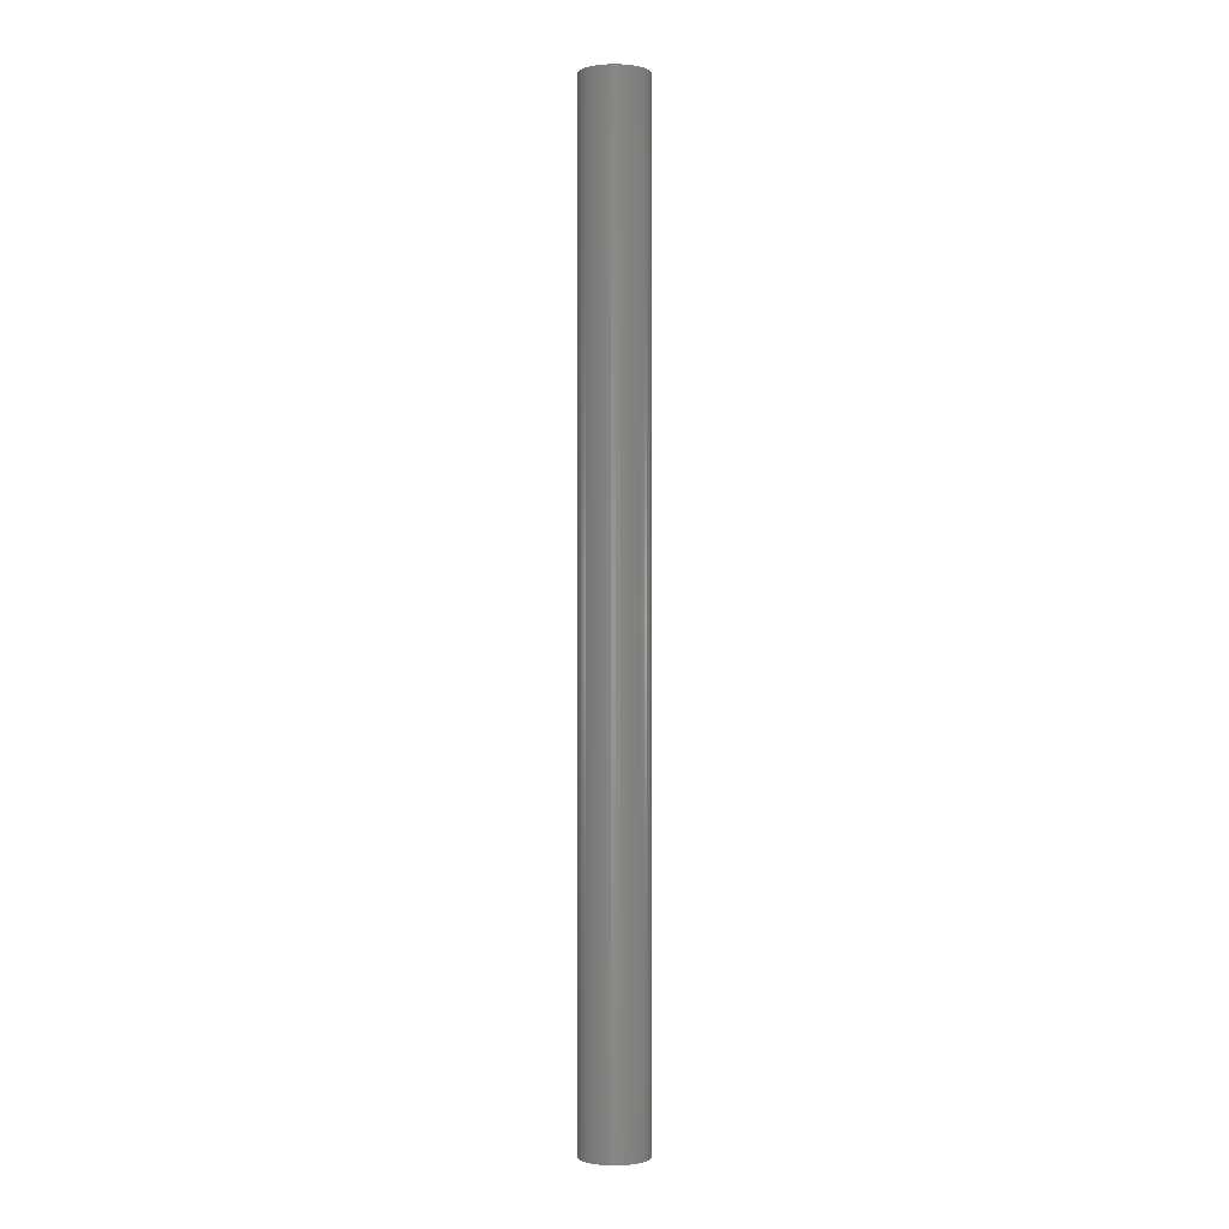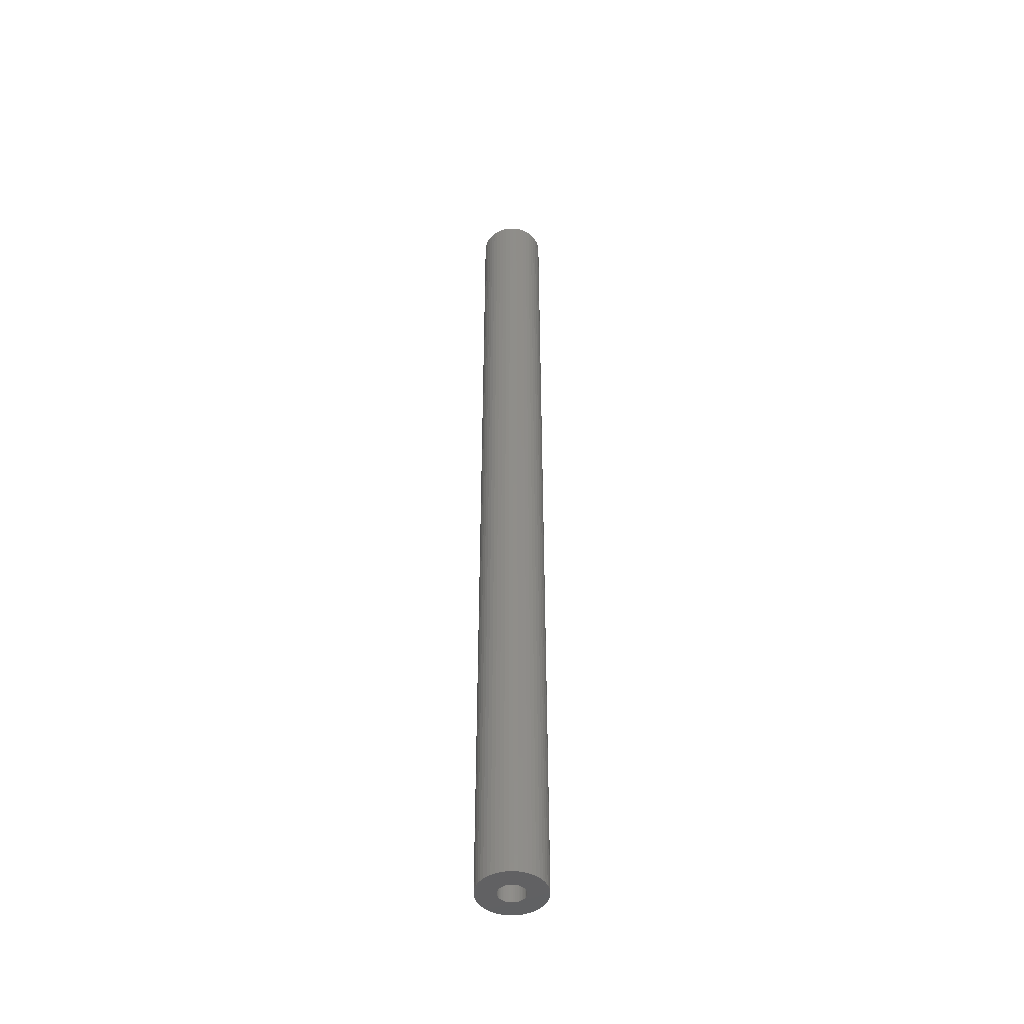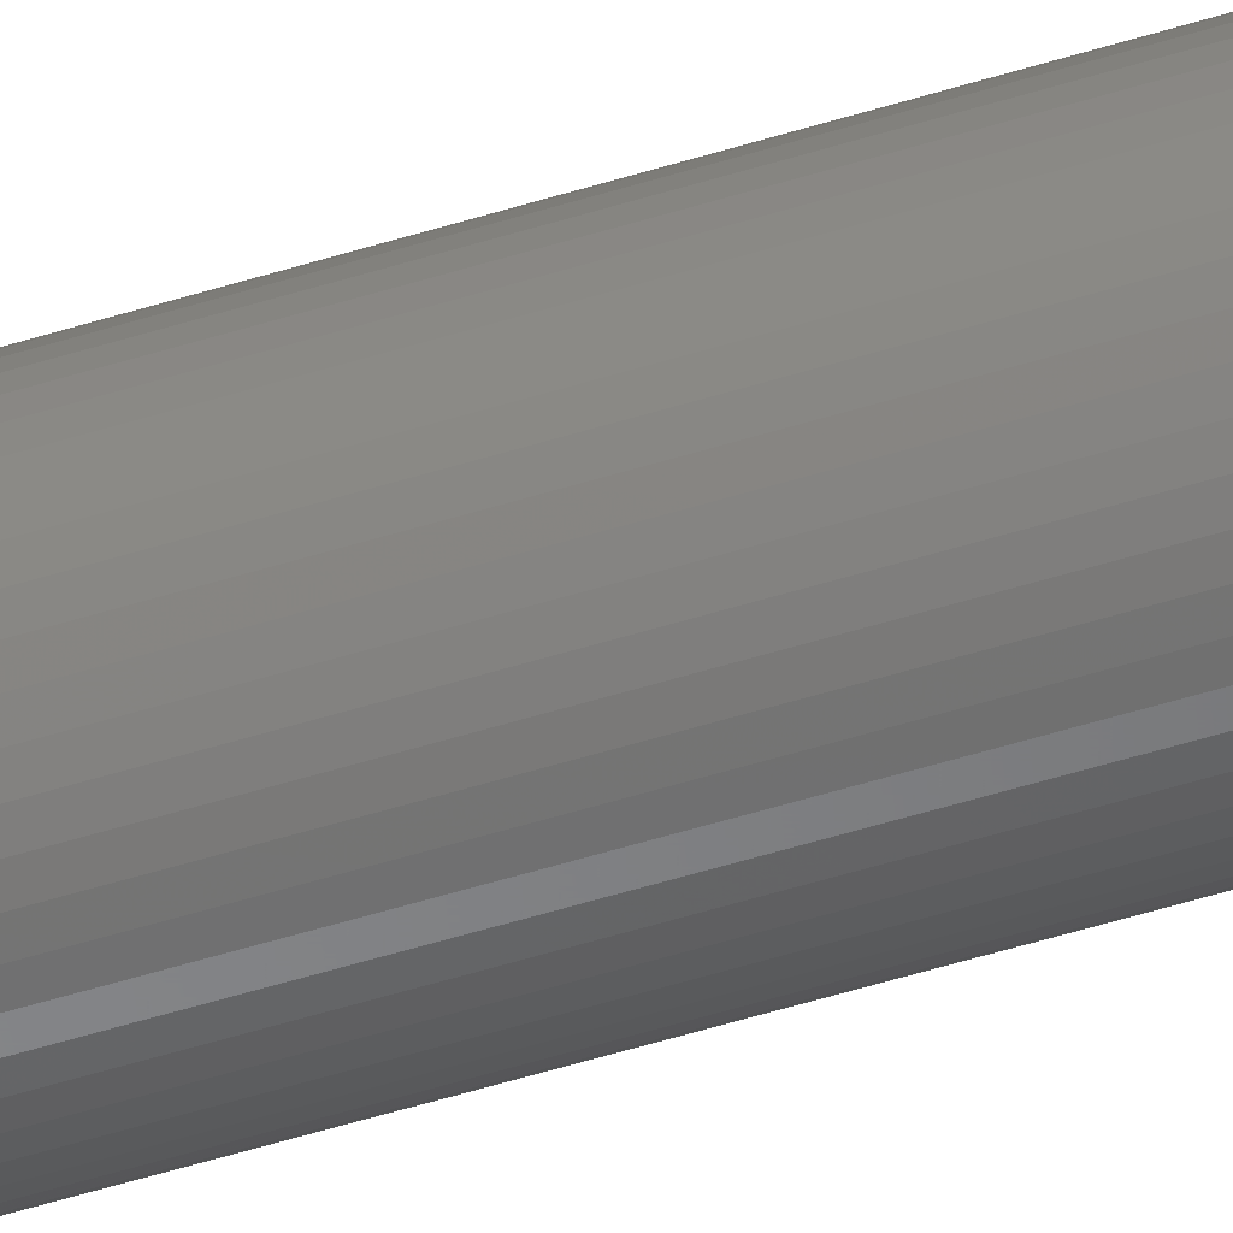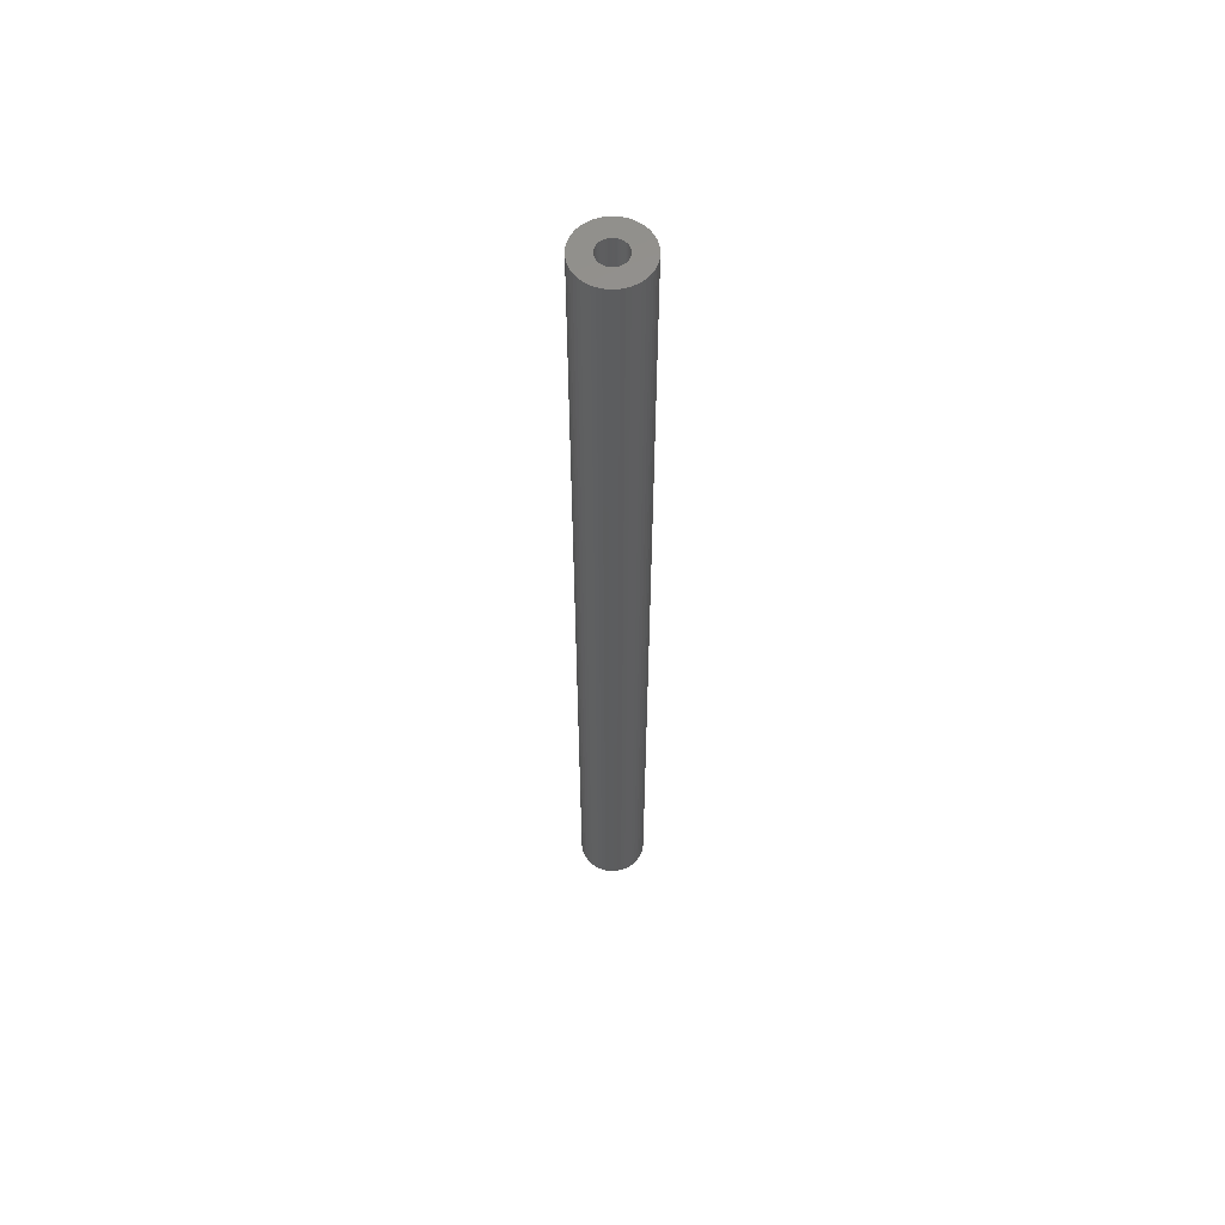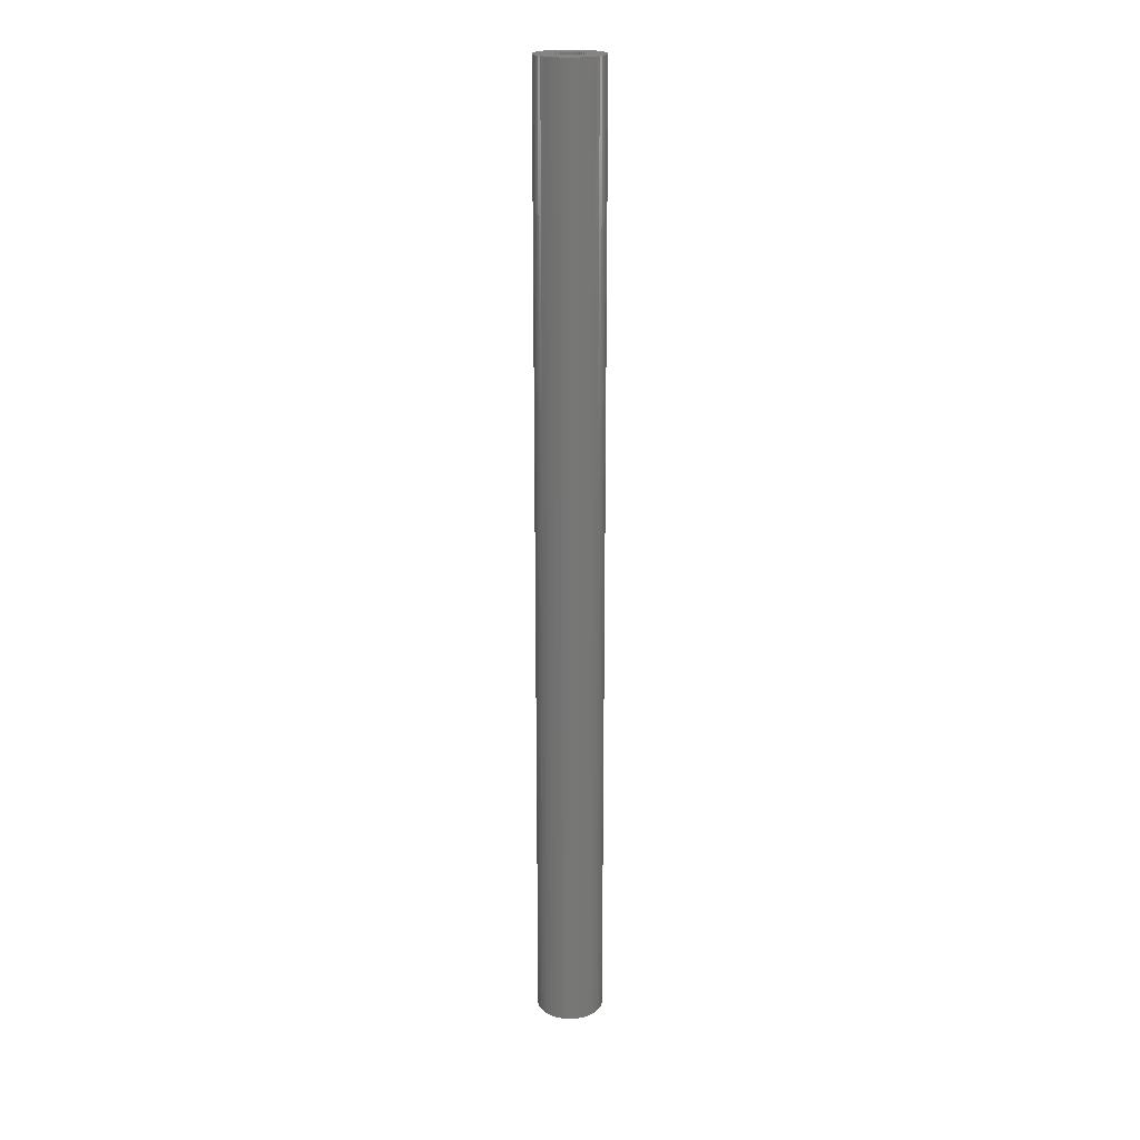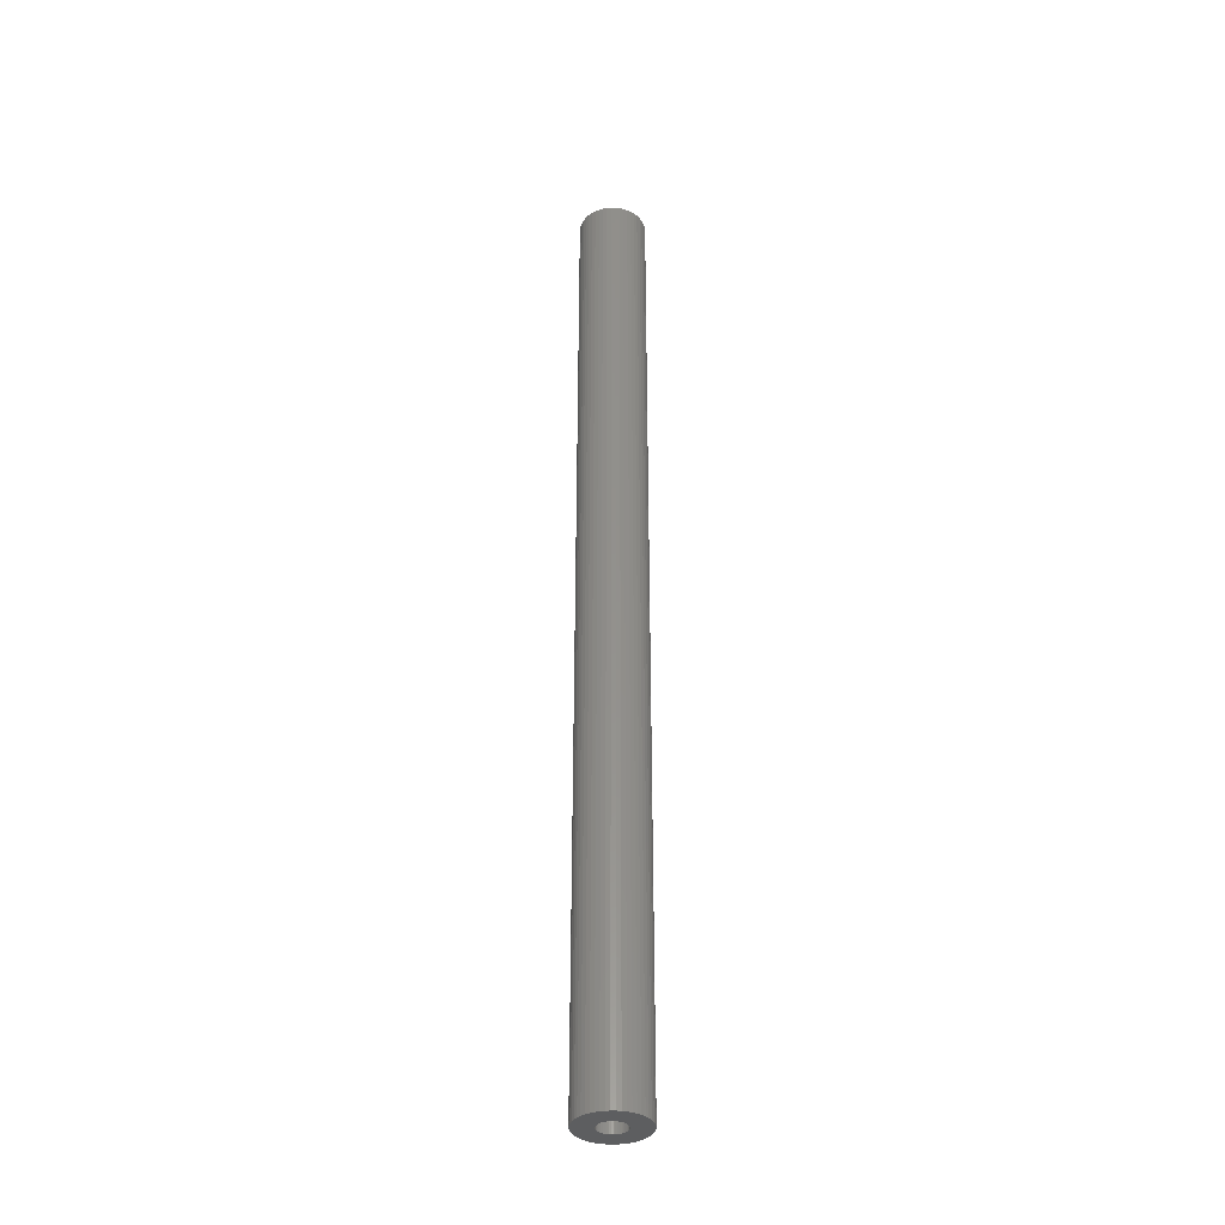
<metadata>
{"format":"stl","ext":"stl","renderer":"f3d","projection":"perspective","resolution":1024,"background":"white","views":[{"elev":-0.2,"azim":9.3,"up":"+Z"},{"elev":-46.5,"azim":130.9,"up":"+Z"},{"elev":-53.3,"azim":108.5,"up":"+Y"},{"elev":58.6,"azim":-177.9,"up":"+Z"},{"elev":20.6,"azim":-147.7,"up":"+Z"},{"elev":-35.7,"azim":121.3,"up":"+Z"}]}
</metadata>
<code>
# stl→obj: 200 verts, 400 faces
v 2.5 0 36
v 2.48 0.3133 -36
v 2.48 0.3133 36
v 2.5 0 -36
v -2.5 0 -36
v -2.48 0.3133 36
v -2.48 0.3133 -36
v -2.5 0 36
v 0.157 2.495 -36
v -0.157 2.495 36
v 0.157 2.495 36
v -0.157 2.495 -36
v -0.157 -2.495 -36
v 0.157 -2.495 36
v -0.157 -2.495 36
v 0.157 -2.495 -36
v 1.822 1.711 -36
v 1.594 1.926 36
v 1.822 1.711 36
v 1.594 1.926 -36
v -1.594 1.926 -36
v -1.822 1.711 36
v -1.594 1.926 36
v -1.822 1.711 -36
v -0.7725 2.378 -36
v -1.064 2.262 36
v -0.7725 2.378 36
v -1.064 2.262 -36
v 2.324 0.9203 36
v 2.191 1.204 -36
v 2.191 1.204 36
v 2.324 0.9203 -36
v 1.064 2.262 -36
v 0.7725 2.378 36
v 1.064 2.262 36
v 0.7725 2.378 -36
v 0.4685 2.456 36
v 0.4685 2.456 -36
v 1.34 2.111 -36
v 1.34 2.111 36
v -2.324 0.9203 -36
v -2.191 1.204 36
v -2.191 1.204 -36
v -2.324 0.9203 36
v 1 0 36
v 0.9921 0.1253 36
v 2.421 0.6217 36
v 2.48 -0.3133 36
v 0.9686 0.2487 36
v 0.9921 -0.1253 36
v 0.9298 0.3681 36
v 2.421 -0.6217 36
v 0.8763 0.4818 36
v 2.023 1.469 36
v 0.9686 -0.2487 36
v 0.809 0.5878 36
v 2.324 -0.9203 36
v 0.729 0.6845 36
v 0.9298 -0.3681 36
v 0.6374 0.7705 36
v 2.191 -1.204 36
v 0.5358 0.8443 36
v 0.8763 -0.4818 36
v 2.023 -1.469 36
v 0.4258 0.9048 36
v 0.309 0.9511 36
v 0.1874 0.9823 36
v 0.06279 0.998 36
v -0.06279 0.998 36
v -0.1874 0.9823 36
v -0.4685 2.456 36
v -0.309 0.9511 36
v -0.4258 0.9048 36
v -0.5358 0.8443 36
v -1.34 2.111 36
v -0.6374 0.7705 36
v -0.729 0.6845 36
v -0.809 0.5878 36
v -2.023 1.469 36
v -0.8763 0.4818 36
v 0.809 -0.5878 36
v 1.822 -1.711 36
v 0.729 -0.6845 36
v 1.594 -1.926 36
v 0.6374 -0.7705 36
v 1.34 -2.111 36
v 0.5358 -0.8443 36
v 1.064 -2.262 36
v 0.4258 -0.9048 36
v 0.7725 -2.378 36
v 0.309 -0.9511 36
v 0.4685 -2.456 36
v 0.1874 -0.9823 36
v 0.06279 -0.998 36
v -0.06279 -0.998 36
v -0.1874 -0.9823 36
v -0.4685 -2.456 36
v -0.309 -0.9511 36
v -0.7725 -2.378 36
v -0.4258 -0.9048 36
v -1.064 -2.262 36
v -0.5358 -0.8443 36
v -1.34 -2.111 36
v -0.6374 -0.7705 36
v -1.594 -1.926 36
v -0.729 -0.6845 36
v -1.822 -1.711 36
v -0.809 -0.5878 36
v -2.023 -1.469 36
v -0.8763 -0.4818 36
v -2.191 -1.204 36
v -0.9298 -0.3681 36
v -2.324 -0.9203 36
v -0.9686 -0.2487 36
v -2.421 -0.6217 36
v -0.9921 -0.1253 36
v -2.48 -0.3133 36
v -1 0 36
v -0.9298 0.3681 36
v -0.9686 0.2487 36
v -2.421 0.6217 36
v -0.9921 0.1253 36
v -0.4685 2.456 -36
v 1 0 -36
v 2.48 -0.3133 -36
v 0.9921 -0.1253 -36
v 2.421 -0.6217 -36
v 0.9686 -0.2487 -36
v 2.324 -0.9203 -36
v 0.9921 0.1253 -36
v 0.9298 -0.3681 -36
v 2.191 -1.204 -36
v 2.421 0.6217 -36
v 0.8763 -0.4818 -36
v 2.023 -1.469 -36
v 0.9686 0.2487 -36
v 0.809 -0.5878 -36
v 1.822 -1.711 -36
v 0.729 -0.6845 -36
v 1.594 -1.926 -36
v 0.9298 0.3681 -36
v 0.6374 -0.7705 -36
v 1.34 -2.111 -36
v 0.5358 -0.8443 -36
v 1.064 -2.262 -36
v 0.8763 0.4818 -36
v 2.023 1.469 -36
v 0.4258 -0.9048 -36
v 0.7725 -2.378 -36
v 0.309 -0.9511 -36
v 0.4685 -2.456 -36
v 0.1874 -0.9823 -36
v 0.06279 -0.998 -36
v -0.06279 -0.998 -36
v -0.1874 -0.9823 -36
v -0.4685 -2.456 -36
v -0.309 -0.9511 -36
v -0.7725 -2.378 -36
v -0.4258 -0.9048 -36
v -1.064 -2.262 -36
v -0.5358 -0.8443 -36
v -1.34 -2.111 -36
v -0.6374 -0.7705 -36
v -1.594 -1.926 -36
v -0.729 -0.6845 -36
v -1.822 -1.711 -36
v -0.809 -0.5878 -36
v -2.023 -1.469 -36
v -0.8763 -0.4818 -36
v 0.809 0.5878 -36
v 0.729 0.6845 -36
v 0.6374 0.7705 -36
v 0.5358 0.8443 -36
v 0.4258 0.9048 -36
v 0.309 0.9511 -36
v 0.1874 0.9823 -36
v 0.06279 0.998 -36
v -0.06279 0.998 -36
v -0.1874 0.9823 -36
v -0.309 0.9511 -36
v -0.4258 0.9048 -36
v -0.5358 0.8443 -36
v -1.34 2.111 -36
v -0.6374 0.7705 -36
v -0.729 0.6845 -36
v -0.809 0.5878 -36
v -2.023 1.469 -36
v -0.8763 0.4818 -36
v -0.9298 0.3681 -36
v -0.9686 0.2487 -36
v -2.421 0.6217 -36
v -0.9921 0.1253 -36
v -1 0 -36
v -2.191 -1.204 -36
v -0.9298 -0.3681 -36
v -2.324 -0.9203 -36
v -0.9686 -0.2487 -36
v -2.421 -0.6217 -36
v -0.9921 -0.1253 -36
v -2.48 -0.3133 -36
f 1 2 3
f 2 1 4
f 5 6 7
f 6 5 8
f 9 10 11
f 10 9 12
f 13 14 15
f 14 13 16
f 17 18 19
f 18 17 20
f 21 22 23
f 22 21 24
f 25 26 27
f 26 25 28
f 29 30 31
f 30 29 32
f 33 34 35
f 34 33 36
f 36 37 34
f 37 36 38
f 39 35 40
f 35 39 33
f 41 42 43
f 42 41 44
f 45 1 3
f 46 3 47
f 1 45 48
f 49 47 29
f 50 48 45
f 51 29 31
f 48 50 52
f 53 31 54
f 55 52 50
f 56 54 19
f 52 55 57
f 58 19 18
f 59 57 55
f 60 18 40
f 57 59 61
f 62 40 35
f 63 61 59
f 61 63 64
f 3 46 45
f 47 49 46
f 29 51 49
f 31 53 51
f 54 56 53
f 65 35 34
f 19 58 56
f 18 60 58
f 40 62 60
f 66 34 37
f 35 65 62
f 34 66 65
f 37 67 66
f 11 67 37
f 11 68 67
f 11 69 68
f 10 69 11
f 10 70 69
f 71 70 10
f 70 71 72
f 27 72 71
f 72 27 73
f 26 73 27
f 73 26 74
f 75 74 26
f 74 75 76
f 23 76 75
f 76 23 77
f 22 77 23
f 77 22 78
f 78 79 80
f 79 78 22
f 81 64 63
f 64 81 82
f 83 82 81
f 82 83 84
f 85 84 83
f 84 85 86
f 87 86 85
f 86 87 88
f 89 88 87
f 88 89 90
f 91 90 89
f 90 91 92
f 93 92 91
f 93 14 92
f 94 14 93
f 95 14 94
f 95 15 14
f 96 15 95
f 97 96 98
f 99 98 100
f 96 97 15
f 101 100 102
f 103 102 104
f 105 104 106
f 98 99 97
f 107 106 108
f 109 108 110
f 111 110 112
f 113 112 114
f 115 114 116
f 100 101 99
f 117 116 118
f 42 80 79
f 80 42 119
f 102 103 101
f 44 119 42
f 104 105 103
f 119 44 120
f 106 107 105
f 121 120 44
f 108 109 107
f 120 121 122
f 110 111 109
f 6 122 121
f 112 113 111
f 122 6 118
f 114 115 113
f 8 118 6
f 116 117 115
f 118 8 117
f 12 71 10
f 71 12 123
f 124 4 125
f 126 125 127
f 4 124 2
f 128 127 129
f 130 2 124
f 131 129 132
f 2 130 133
f 134 132 135
f 136 133 130
f 137 135 138
f 133 136 32
f 139 138 140
f 141 32 136
f 142 140 143
f 32 141 30
f 144 143 145
f 146 30 141
f 30 146 147
f 125 126 124
f 127 128 126
f 129 131 128
f 132 134 131
f 135 137 134
f 148 145 149
f 138 139 137
f 140 142 139
f 143 144 142
f 150 149 151
f 145 148 144
f 149 150 148
f 151 152 150
f 16 152 151
f 16 153 152
f 16 154 153
f 13 154 16
f 13 155 154
f 156 155 13
f 155 156 157
f 158 157 156
f 157 158 159
f 160 159 158
f 159 160 161
f 162 161 160
f 161 162 163
f 164 163 162
f 163 164 165
f 166 165 164
f 165 166 167
f 167 168 169
f 168 167 166
f 170 147 146
f 147 170 17
f 171 17 170
f 17 171 20
f 172 20 171
f 20 172 39
f 173 39 172
f 39 173 33
f 174 33 173
f 33 174 36
f 175 36 174
f 36 175 38
f 176 38 175
f 176 9 38
f 177 9 176
f 178 9 177
f 178 12 9
f 179 12 178
f 123 179 180
f 25 180 181
f 179 123 12
f 28 181 182
f 183 182 184
f 21 184 185
f 180 25 123
f 24 185 186
f 187 186 188
f 43 188 189
f 41 189 190
f 191 190 192
f 181 28 25
f 7 192 193
f 194 169 168
f 169 194 195
f 182 183 28
f 196 195 194
f 184 21 183
f 195 196 197
f 185 24 21
f 198 197 196
f 186 187 24
f 197 198 199
f 188 43 187
f 200 199 198
f 189 41 43
f 199 200 193
f 190 191 41
f 5 193 200
f 192 7 191
f 193 5 7
f 16 92 14
f 92 16 151
f 47 32 29
f 32 47 133
f 3 133 47
f 133 3 2
f 54 17 19
f 17 54 147
f 31 147 54
f 147 31 30
f 38 11 37
f 11 38 9
f 20 40 18
f 40 20 39
f 43 79 187
f 79 43 42
f 187 22 24
f 22 187 79
f 191 44 41
f 44 191 121
f 7 121 191
f 121 7 6
f 28 75 26
f 75 28 183
f 183 23 75
f 23 183 21
f 123 27 71
f 27 123 25
f 48 4 1
f 4 48 125
f 61 129 57
f 129 61 132
f 166 105 107
f 105 166 164
f 194 113 196
f 113 194 111
f 168 111 194
f 111 168 109
f 145 86 88
f 86 145 143
f 57 127 52
f 127 57 129
f 166 109 168
f 109 166 107
f 198 117 200
f 117 198 115
f 200 8 5
f 8 200 117
f 196 115 198
f 115 196 113
f 140 82 84
f 82 140 138
f 149 88 90
f 88 149 145
f 151 90 92
f 90 151 149
f 52 125 48
f 125 52 127
f 64 132 61
f 132 64 135
f 82 135 64
f 135 82 138
f 156 15 97
f 15 156 13
f 158 97 99
f 97 158 156
f 143 84 86
f 84 143 140
f 160 99 101
f 99 160 158
f 162 101 103
f 101 162 160
f 164 103 105
f 103 164 162
f 124 46 130
f 46 124 45
f 118 192 122
f 192 118 193
f 178 68 69
f 68 178 177
f 153 95 94
f 95 153 154
f 139 85 83
f 85 139 142
f 172 58 60
f 58 172 171
f 185 76 77
f 76 185 184
f 181 72 73
f 72 181 180
f 141 53 146
f 53 141 51
f 130 49 136
f 49 130 46
f 175 65 66
f 65 175 174
f 173 60 62
f 60 173 172
f 119 188 80
f 188 119 189
f 120 189 119
f 189 120 190
f 182 73 74
f 73 182 181
f 180 70 72
f 70 180 179
f 152 94 93
f 94 152 153
f 136 51 141
f 51 136 49
f 170 58 171
f 58 170 56
f 146 56 170
f 56 146 53
f 176 66 67
f 66 176 175
f 177 67 68
f 67 177 176
f 174 62 65
f 62 174 173
f 80 186 78
f 186 80 188
f 78 185 77
f 185 78 186
f 122 190 120
f 190 122 192
f 184 74 76
f 74 184 182
f 179 69 70
f 69 179 178
f 128 50 126
f 50 128 55
f 110 195 112
f 195 110 169
f 108 169 110
f 169 108 167
f 144 89 87
f 89 144 148
f 139 81 137
f 81 139 83
f 134 59 131
f 59 134 63
f 126 45 124
f 45 126 50
f 106 167 108
f 167 106 165
f 112 197 114
f 197 112 195
f 116 193 118
f 193 116 199
f 142 87 85
f 87 142 144
f 148 91 89
f 91 148 150
f 150 93 91
f 93 150 152
f 137 63 134
f 63 137 81
f 131 55 128
f 55 131 59
f 155 98 96
f 98 155 157
f 114 199 116
f 199 114 197
f 163 106 104
f 106 163 165
f 154 96 95
f 96 154 155
f 161 104 102
f 104 161 163
f 157 100 98
f 100 157 159
f 159 102 100
f 102 159 161

</code>
